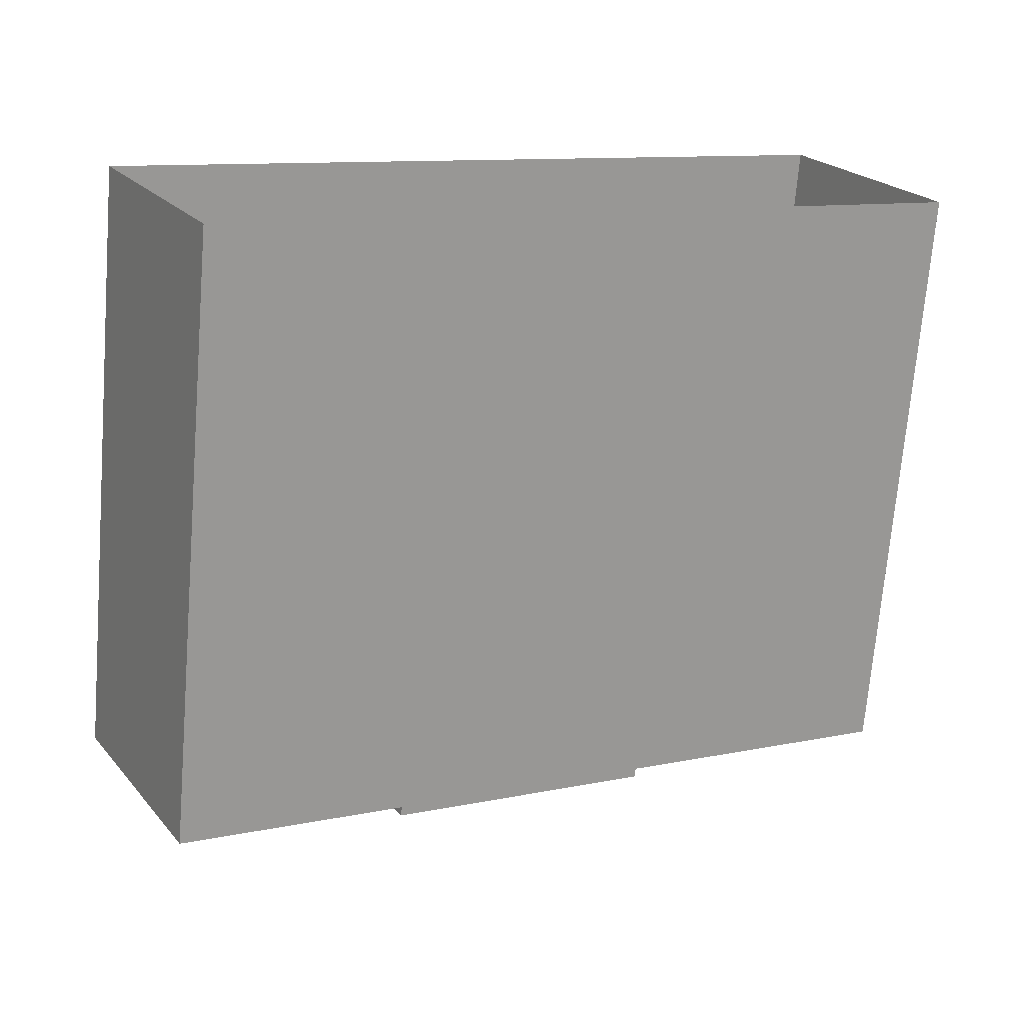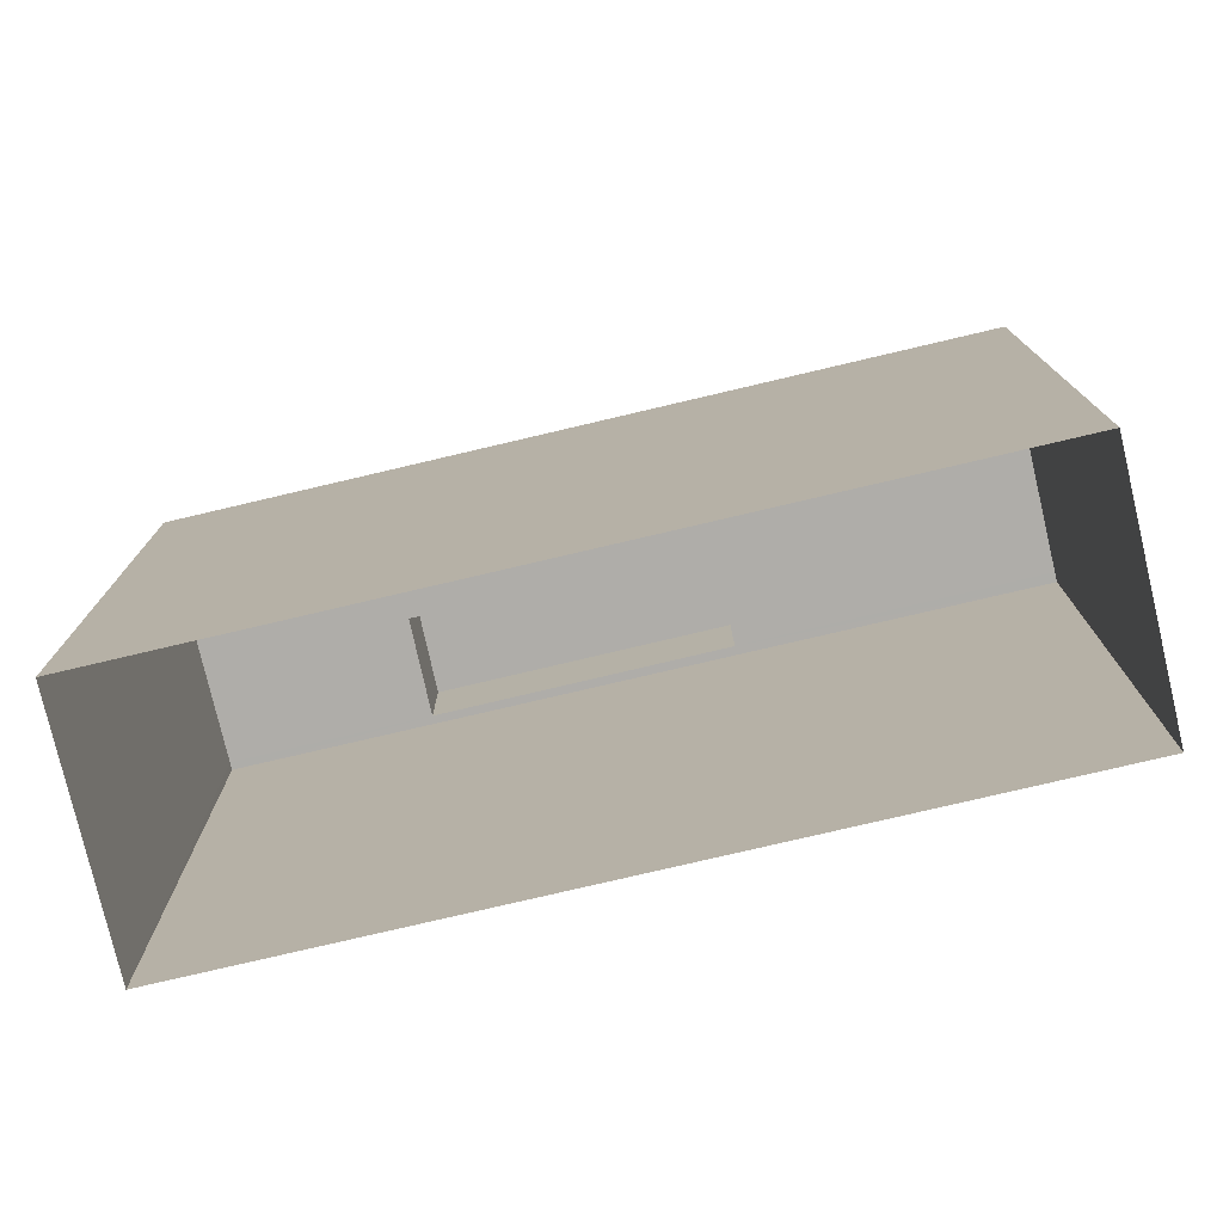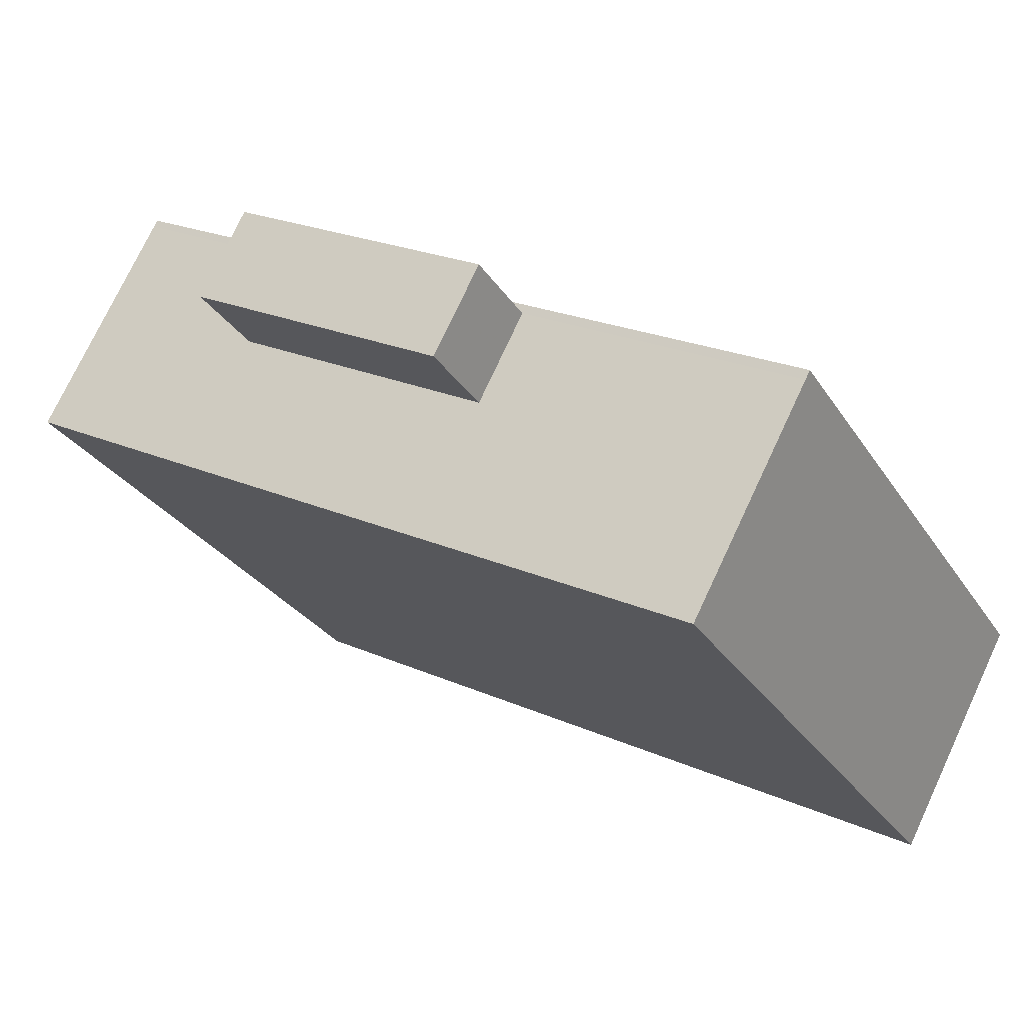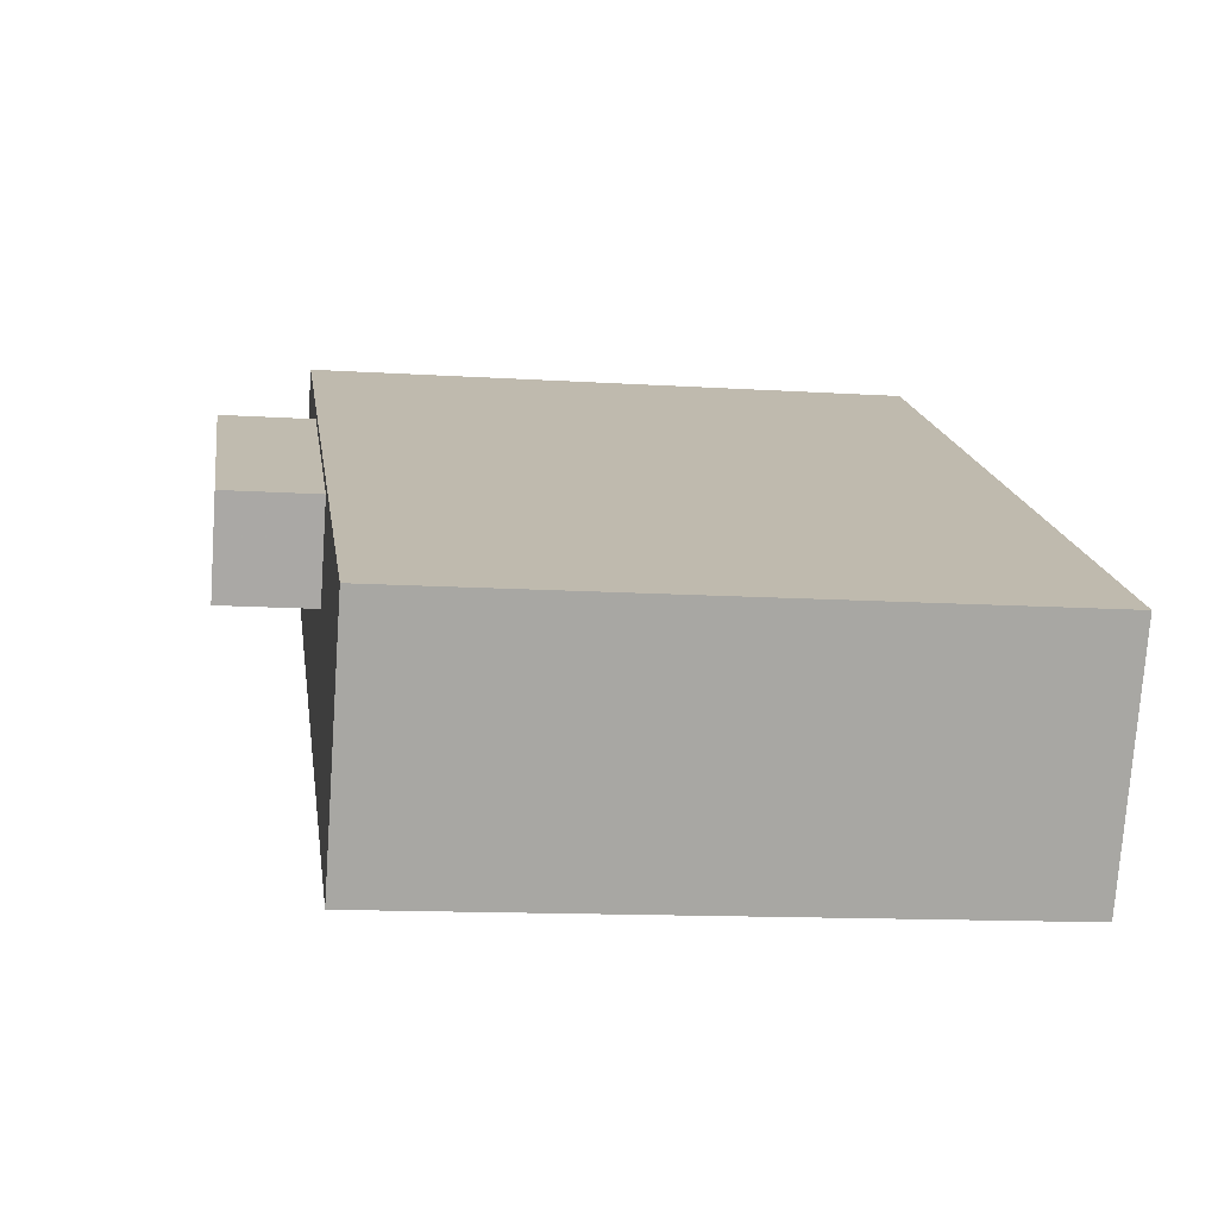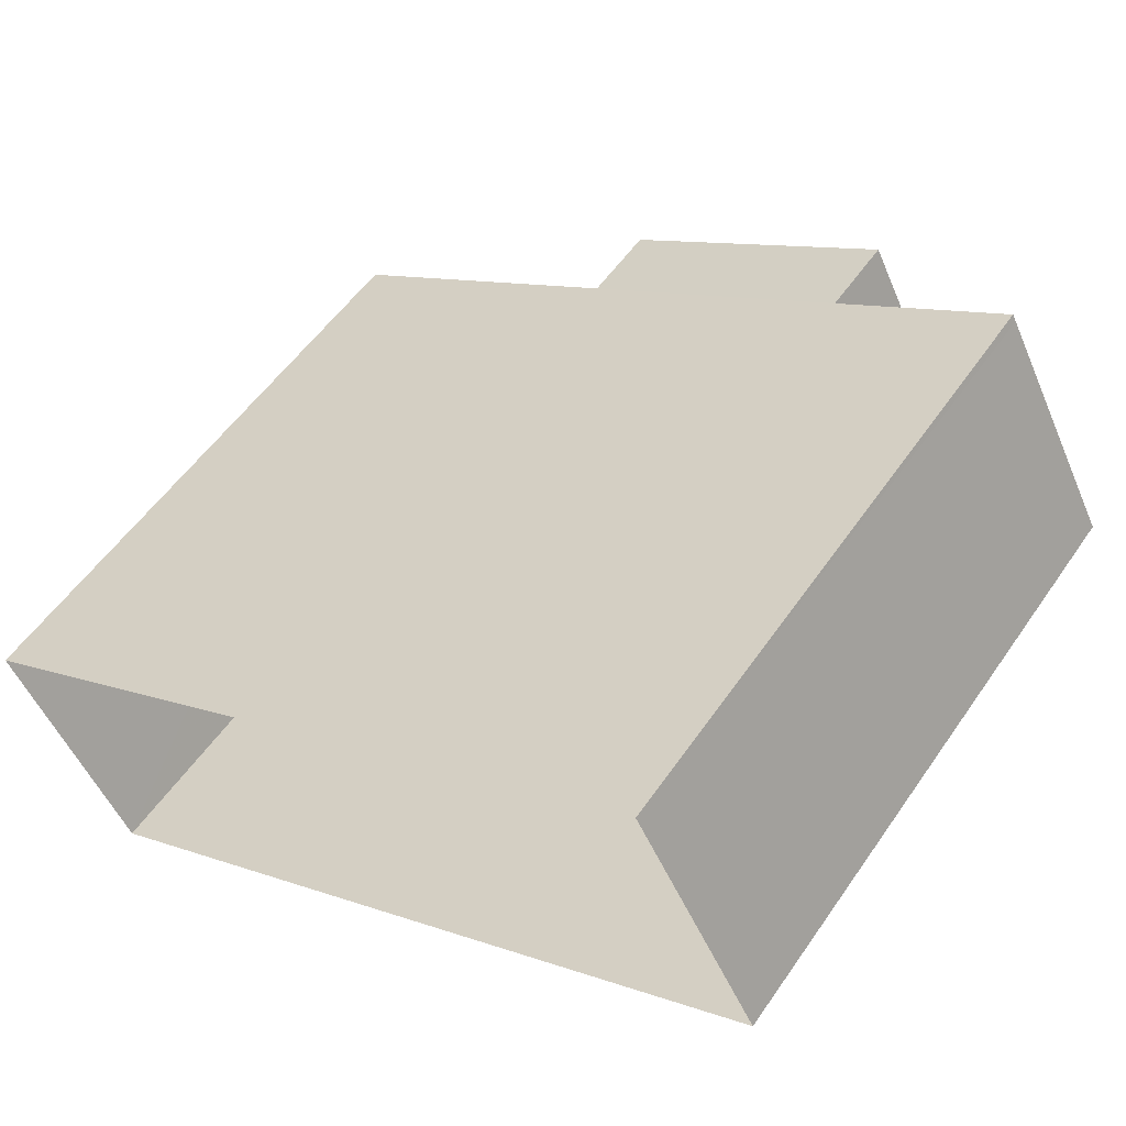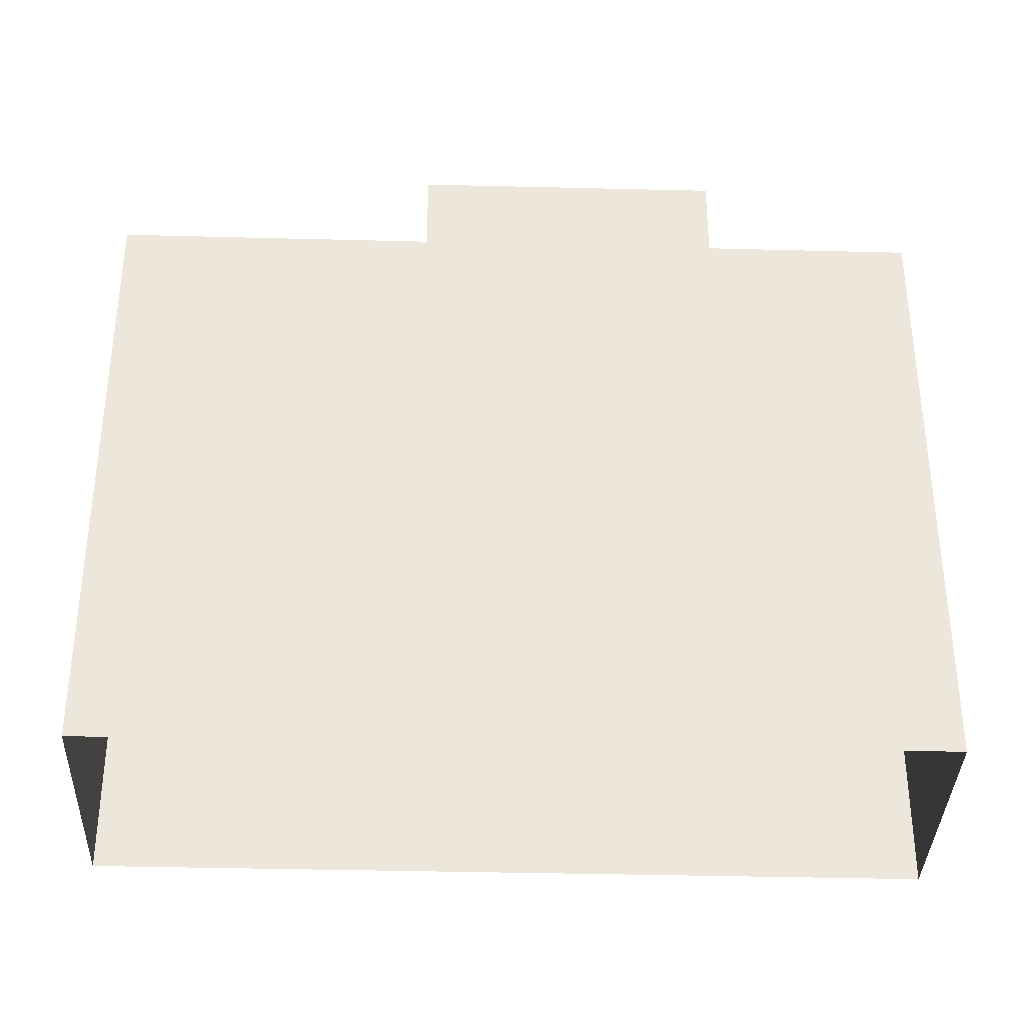
<metadata>
{"format":"obj","ext":"obj","renderer":"f3d","projection":"perspective","resolution":1024,"background":"white","views":[{"elev":-70.9,"azim":175.3,"up":"+Y"},{"elev":-77.3,"azim":-15.1,"up":"+Z"},{"elev":-28.3,"azim":26.3,"up":"+Y"},{"elev":-12.7,"azim":81.5,"up":"+Y"},{"elev":54.2,"azim":-146.2,"up":"+Y"},{"elev":-35.9,"azim":149.7,"up":"+Z"}]}
</metadata>
<code>
v -1.261e+04 -3.375e+04 36.9
v -1.26e+04 -3.375e+04 36.9
v -1.259e+04 -3.376e+04 36.9
v -1.259e+04 -3.376e+04 36.9
v -1.26e+04 -3.375e+04 50.54
v -1.26e+04 -3.376e+04 50.54
v -1.259e+04 -3.375e+04 50.54
v -1.26e+04 -3.375e+04 50.54
v -1.26e+04 -3.375e+04 48.76
v -1.26e+04 -3.375e+04 48.76
v -1.26e+04 -3.375e+04 48.76
v -1.259e+04 -3.376e+04 48.76
v -1.259e+04 -3.375e+04 48.76
v -1.259e+04 -3.376e+04 48.76
v -1.26e+04 -3.376e+04 48.76
v -1.259e+04 -3.376e+04 48.76
v -1.261e+04 -3.375e+04 48.76
v -1.26e+04 -3.375e+04 48.76
f 1 2 3
f 4 1 3
f 5 6 7
f 8 5 7
f 9 10 11
f 12 10 13
f 14 12 13
f 13 10 9
f 15 14 13
f 14 15 16
f 16 15 17
f 11 18 9
f 17 18 11
f 15 18 17
f 13 7 6
f 15 13 6
f 18 6 5
f 18 15 6
f 9 5 8
f 9 18 5
f 9 8 7
f 13 9 7
f 3 14 4
f 4 14 16
f 12 14 3
f 16 1 4
f 16 17 1
f 1 11 2
f 2 11 10
f 17 11 1
f 12 3 2
f 10 12 2

</code>
